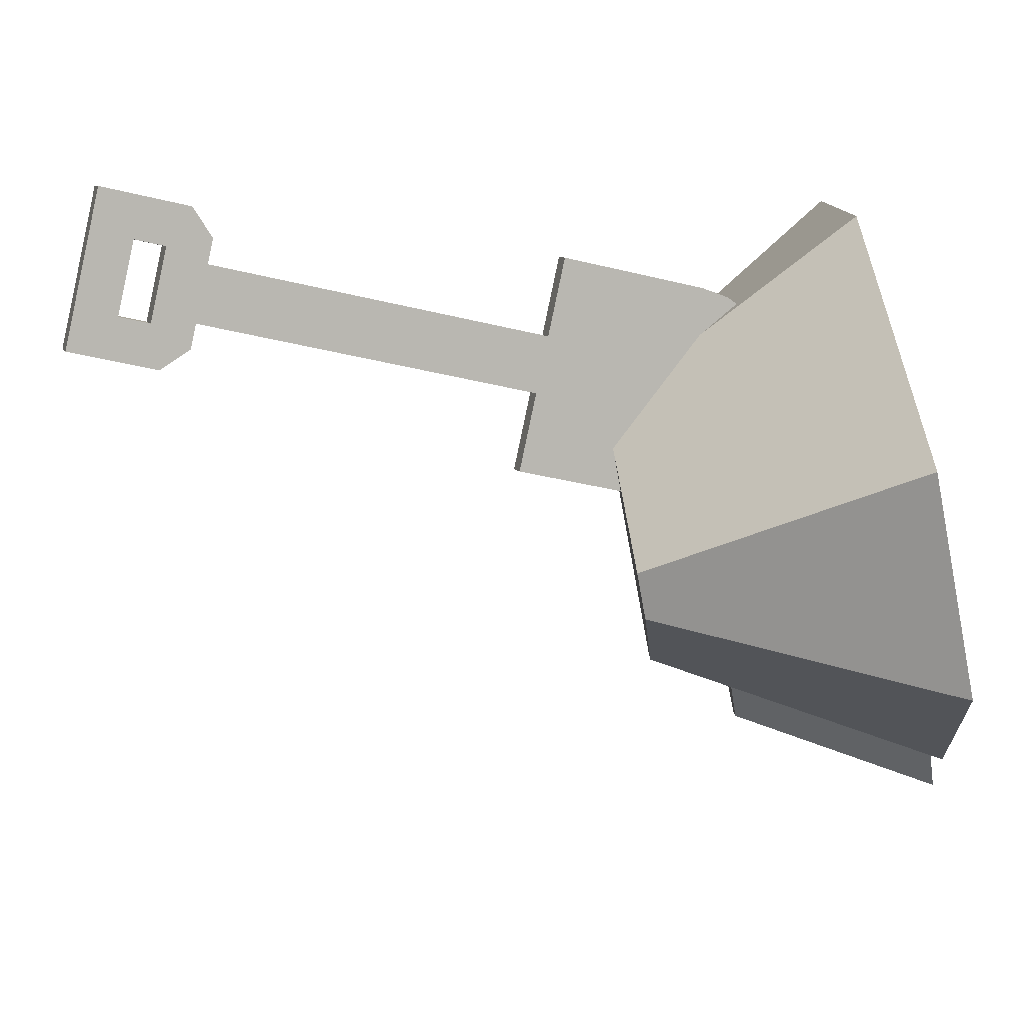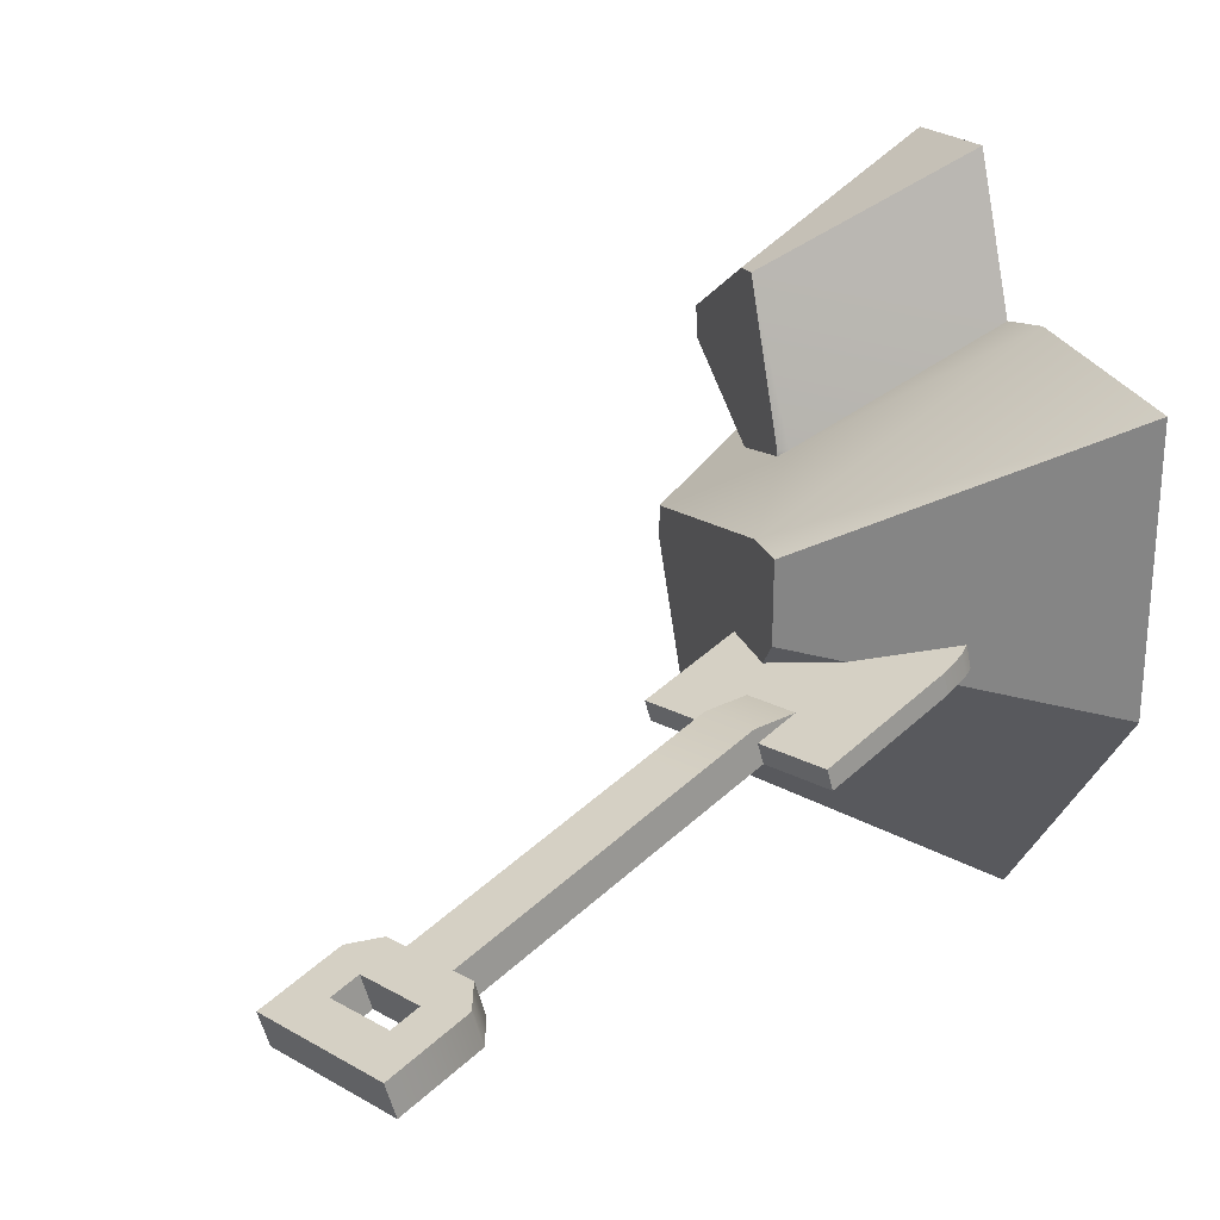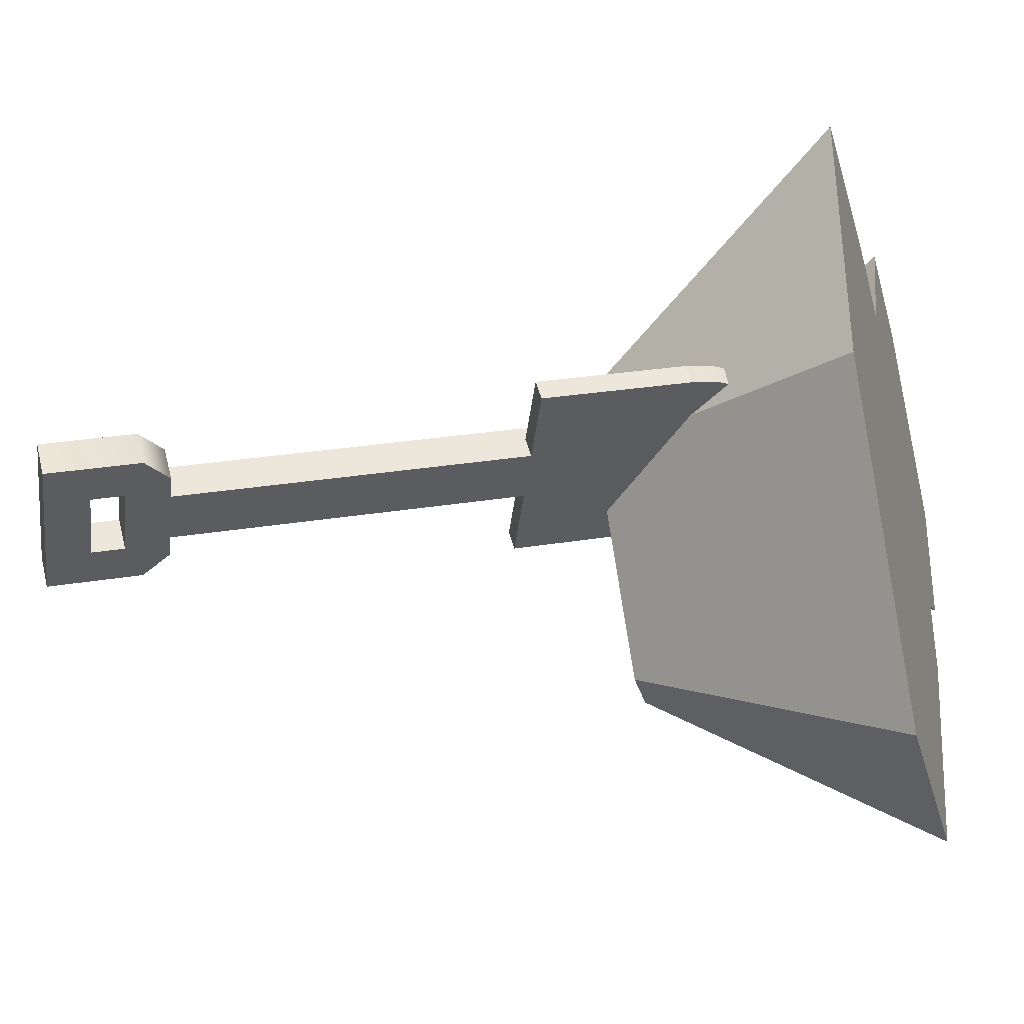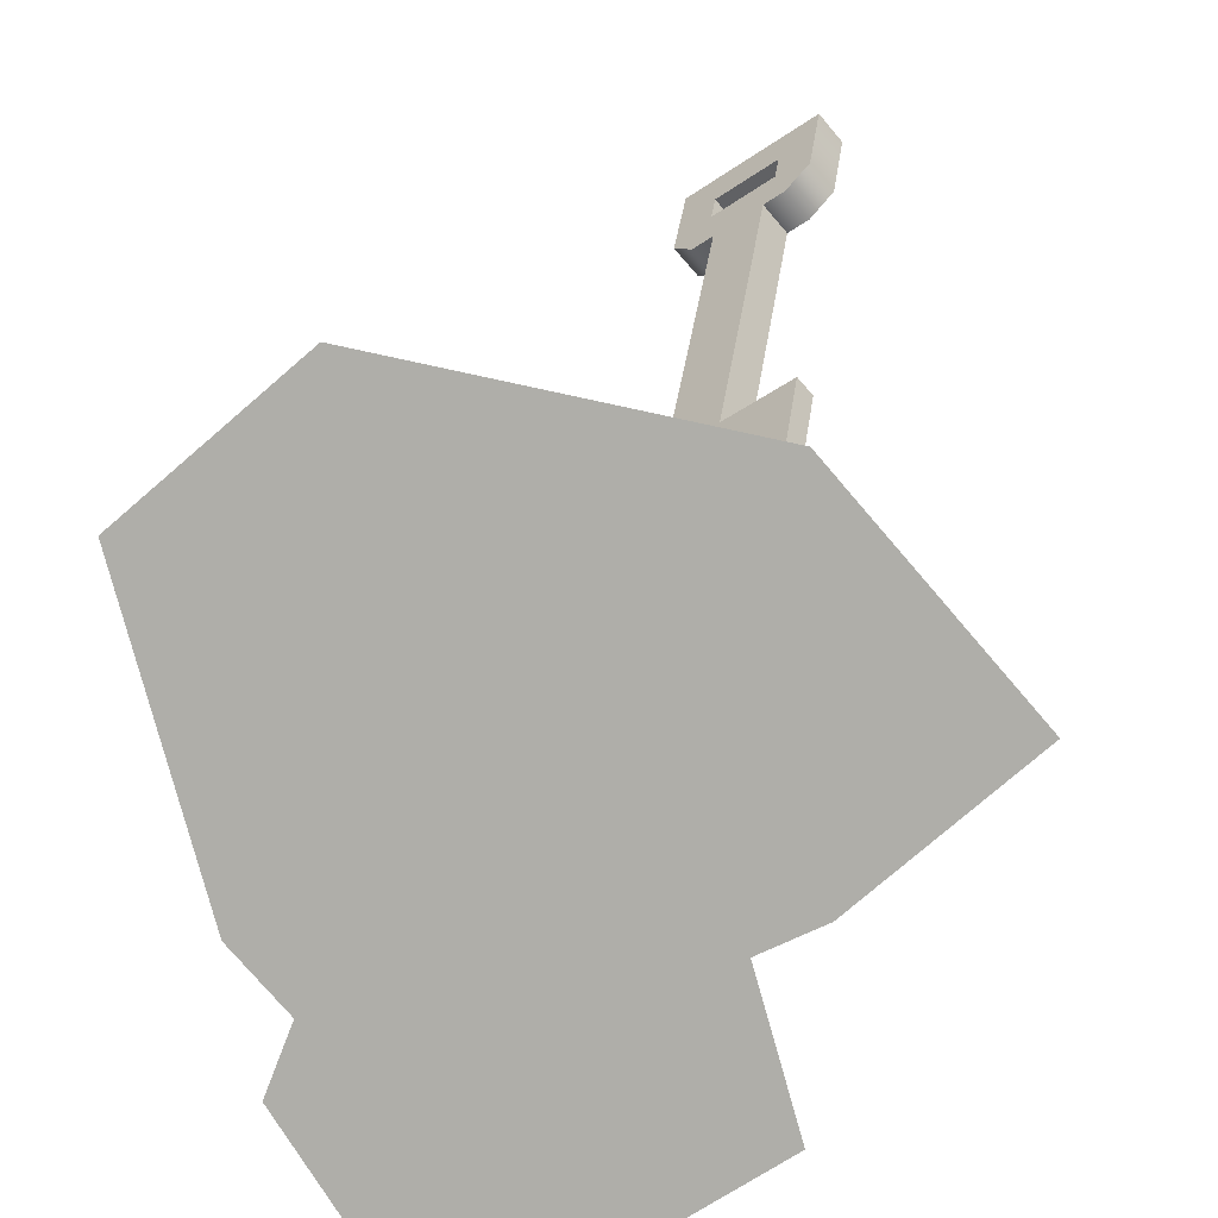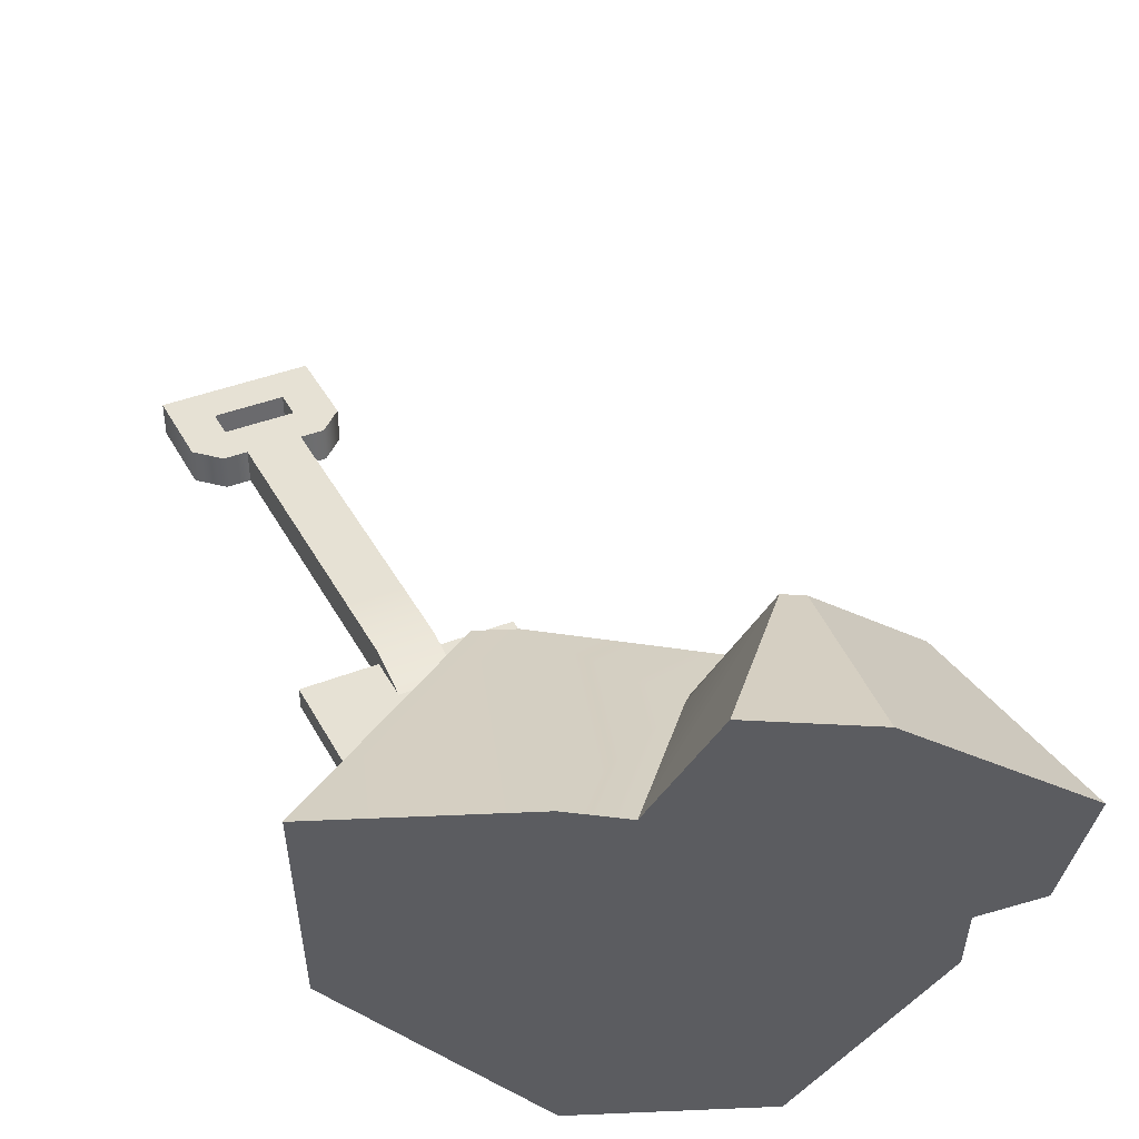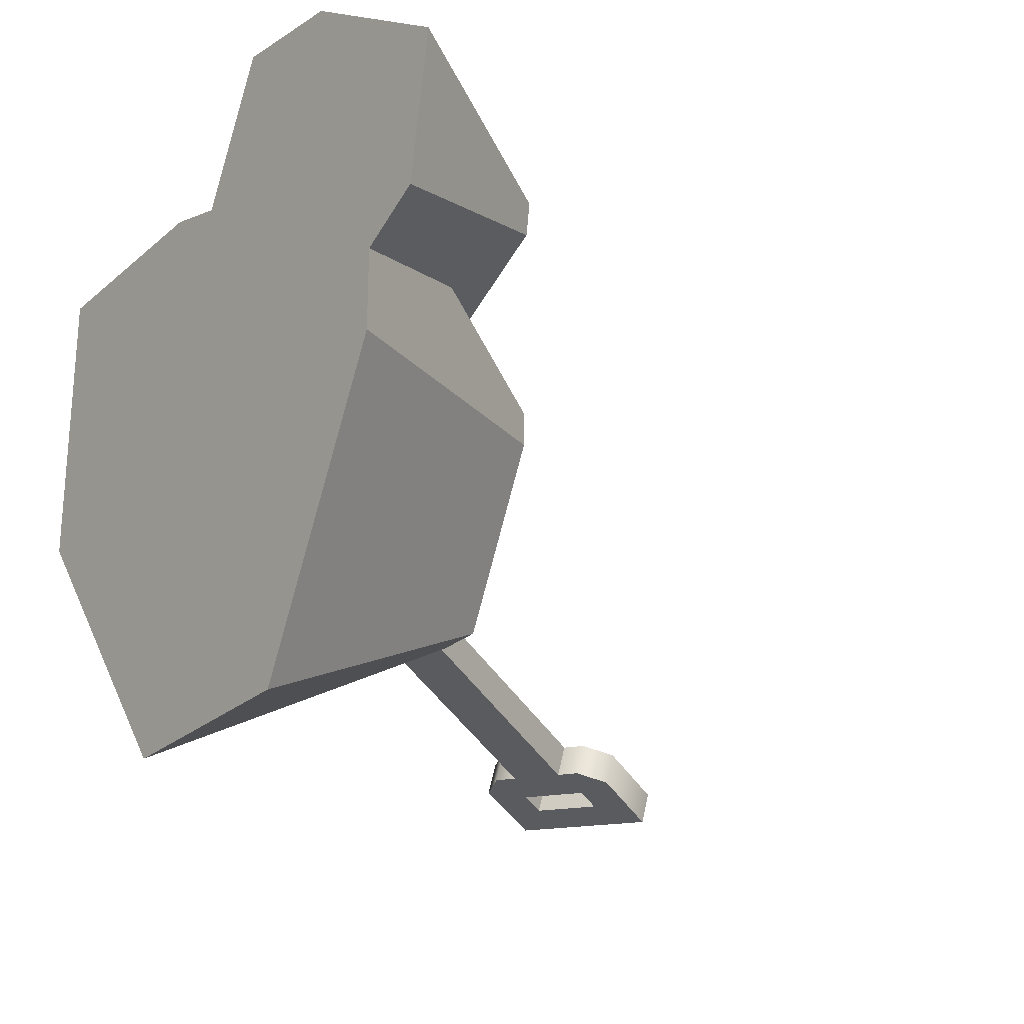
<metadata>
{"format":"obj","ext":"obj","renderer":"f3d","projection":"perspective","resolution":1024,"background":"white","views":[{"elev":-79.8,"azim":-79.6,"up":"+Z"},{"elev":26.8,"azim":-110.4,"up":"+Z"},{"elev":-35.4,"azim":-74.3,"up":"+Z"},{"elev":-77.5,"azim":-139.3,"up":"+Y"},{"elev":54.3,"azim":-2.6,"up":"+Z"},{"elev":-25.3,"azim":53.6,"up":"+Z"}]}
</metadata>
<code>
g shovel-dirt
v -0.09531 0.2087 -0.02854 1 1 1
v -0.109 0.2425 -0.0266 1 1 1
v -0.05622 0.2248 -0.03286 1 1 1
v -0.06993 0.2586 -0.03091 1 1 1
v -0.102 0.0965 0.001533 1 1 1
v -0.1095 0.1036 -0.000368 1 1 1
v -0.06659 0.162 -0.016 1 1 1
v -0.12 0.1209 -0.005002 1 1 1
v -0.1628 0.2176 -0.03093 1 1 1
v -0.109 0.2398 -0.03686 1 1 1
v -0.03016 0.2034 -0.0271 1 1 1
v -0.01618 0.278 -0.04711 1 1 1
v -0.06993 0.2559 -0.04118 1 1 1
v 0.0168 0.2034 -0.0271 1 1 1
v -0.01618 0.2739 -0.0625 1 1 1
v 0.01498 0.2034 -0.0436 1 1 1
v -0.1095 0.09947 -0.01576 1 1 1
v -0.1034 0.09377 -0.01423 1 1 1
v -0.09249 0.3029 -0.07026 1 1 1
v -0.06993 0.2518 -0.05657 1 1 1
v -0.09249 0.3097 -0.04461 1 1 1
v -0.12 0.1168 -0.02039 1 1 1
v -0.1316 0.2936 -0.04029 1 1 1
v -0.109 0.2357 -0.05225 1 1 1
v -0.1628 0.2135 -0.04632 1 1 1
v -0.1316 0.2868 -0.06595 1 1 1
v -0.01768 0.2034 -0.0436 1 1 1
v -0.08643 0.1252 -0.02266 1 1 1
v 0.09294 0.1423 0.05606 1 1 1
v 0.09353 0.1423 0.05981 1 1 1
v 0.08983 0.1353 0.06094 1 1 1
v -0.04422 0.2034 -0.008501 1 1 1
v 0.1598 0 -0.2529 1 1 1
v 0.2609 0 -0.04537 1 1 1
v 0.09111 0.2034 -0.143 1 1 1
v 0.1511 0.2034 -0.02002 1 1 1
v 0.002844 0 -0.2529 1 1 1
v 0.0575 0.2034 -0.143 1 1 1
v -0.1541 0 -0.04537 1 1 1
v -0.01271 0.2034 0.05228 1 1 1
v 0.1511 0.2034 0.004966 1 1 1
v -0.04422 0.2034 0.05228 1 1 1
v -0.1541 0 0.1621 1 1 1
v 0.002844 0 0.1621 1 1 1
v 0.3232 0 0.146 1 1 1
v 0.1907 0 0.2385 1 1 1
v 0.2398 0.1423 0.1105 1 1 1
v 0.1613 0.1423 0.1652 1 1 1
v 0.09874 0 0.2529 1 1 1
v 0.144 0.1423 0.1679 1 1 1
v 0.2362 0.1423 0.08721 1 1 1
v 0.1483 0.1423 0.04008 1 1 1
v 0.3062 0 0.03752 1 1 1
v 0.2609 0 0.01322 1 1 1
v 0.05005 0 0.1485 1 1 1
v 0.2059 0.1019 0.04617 1 1 1
v -0.2762 0.5226 -0.1291 1 1 1
v -0.2762 0.5295 -0.1035 1 1 1
v -0.2501 0.4636 -0.1133 1 1 1
v -0.2501 0.4705 -0.08768 1 1 1
v -0.1687 0.5669 -0.141 1 1 1
v -0.1687 0.5738 -0.1154 1 1 1
v -0.1524 0.4912 -0.09323 1 1 1
v -0.1524 0.4843 -0.1189 1 1 1
v -0.1695 0.4842 -0.09134 1 1 1
v -0.1695 0.4773 -0.117 1 1 1
v -0.1426 0.5079 -0.1252 1 1 1
v -0.1426 0.5148 -0.09954 1 1 1
v -0.2356 0.5068 -0.1249 1 1 1
v -0.2265 0.4863 -0.1194 1 1 1
v -0.2356 0.5137 -0.09926 1 1 1
v -0.2265 0.4932 -0.09376 1 1 1
v -0.2086 0.4681 -0.08703 1 1 1
v -0.2257 0.461 -0.08514 1 1 1
v -0.1759 0.514 -0.09934 1 1 1
v -0.185 0.5346 -0.1048 1 1 1
v -0.1759 0.5071 -0.125 1 1 1
v -0.2257 0.4541 -0.1108 1 1 1
v -0.185 0.5277 -0.1305 1 1 1
v -0.2086 0.4612 -0.1127 1 1 1
v -0.09249 0.3029 -0.07026 1 1 1
f 3 2 1
f 2 3 4
f 7 6 5
f 6 7 8
f 8 7 9
f 9 7 1
f 9 1 10
f 1 7 11
f 11 3 1
f 11 12 3
f 3 12 13
f 12 11 14
f 12 16 15
f 16 12 14
f 18 6 17
f 6 18 5
f 21 20 19
f 20 21 13
f 13 21 4
f 13 4 3
f 17 8 22
f 8 17 6
f 20 12 15
f 12 20 13
f 4 23 2
f 23 4 21
f 25 10 24
f 10 25 9
f 24 23 26
f 23 24 10
f 23 10 2
f 2 10 1
f 22 9 25
f 9 22 8
f 20 26 19
f 26 20 24
f 15 24 20
f 16 24 15
f 16 25 24
f 27 25 16
f 28 25 27
f 28 22 25
f 28 17 22
f 17 28 18
f 31 30 29
f 32 11 7
f 35 34 33
f 34 35 36
f 39 38 37
f 38 39 27
f 27 39 28
f 16 38 27
f 38 16 14
f 14 35 38
f 40 35 14
f 40 14 11
f 41 35 40
f 35 41 36
f 40 11 42
f 42 11 32
f 39 18 28
f 18 39 43
f 18 43 5
f 5 43 42
f 32 5 42
f 5 32 7
f 40 43 44
f 43 40 42
f 38 33 37
f 33 38 35
f 47 46 45
f 46 47 48
f 48 49 46
f 49 48 50
f 51 48 47
f 48 51 52
f 48 52 50
f 50 52 29
f 50 29 30
f 51 45 53
f 45 51 47
f 46 53 45
f 53 46 54
f 54 46 34
f 34 46 33
f 33 46 49
f 33 49 37
f 37 49 55
f 37 55 44
f 37 44 43
f 37 43 39
f 41 52 56
f 52 41 29
f 40 29 41
f 40 31 29
f 44 31 40
f 31 44 55
f 56 53 54
f 53 56 51
f 51 56 52
f 31 50 30
f 50 31 55
f 50 55 49
f 36 54 34
f 54 36 41
f 54 41 56
f 59 58 57
f 58 59 60
f 57 62 61
f 62 57 58
f 65 64 63
f 64 65 66
f 68 64 67
f 64 68 63
f 62 67 61
f 67 62 68
f 71 70 69
f 70 71 72
f 21 73 23
f 73 21 65
f 73 65 60
f 60 74 73
f 60 65 72
f 72 65 63
f 60 72 58
f 68 72 63
f 58 72 71
f 72 68 75
f 58 71 76
f 75 68 76
f 58 76 62
f 76 68 62
f 70 75 77
f 75 70 72
f 60 78 74
f 78 60 59
f 71 79 76
f 79 71 69
f 74 80 73
f 80 74 78
f 65 81 66
f 81 65 21
f 26 73 80
f 73 26 23
f 77 76 79
f 76 77 75
f 80 81 26
f 81 80 66
f 66 80 59
f 59 80 78
f 66 59 70
f 66 70 64
f 70 59 57
f 70 67 64
f 70 57 69
f 67 70 77
f 69 57 79
f 67 77 79
f 79 57 61
f 67 79 61
g shovel-dirt
f 3 2 1
f 2 3 4
f 7 6 5
f 6 7 8
f 8 7 9
f 9 7 1
f 9 1 10
f 1 7 11
f 11 3 1
f 11 12 3
f 3 12 13
f 12 11 14
f 12 16 15
f 16 12 14
f 18 6 17
f 6 18 5
f 21 20 19
f 20 21 13
f 13 21 4
f 13 4 3
f 17 8 22
f 8 17 6
f 20 12 15
f 12 20 13
f 4 23 2
f 23 4 21
f 25 10 24
f 10 25 9
f 24 23 26
f 23 24 10
f 23 10 2
f 2 10 1
f 22 9 25
f 9 22 8
f 20 26 19
f 26 20 24
f 15 24 20
f 16 24 15
f 16 25 24
f 27 25 16
f 28 25 27
f 28 22 25
f 28 17 22
f 17 28 18
f 31 30 29
f 32 11 7
f 35 34 33
f 34 35 36
f 39 38 37
f 38 39 27
f 27 39 28
f 16 38 27
f 38 16 14
f 14 35 38
f 40 35 14
f 40 14 11
f 41 35 40
f 35 41 36
f 40 11 42
f 42 11 32
f 39 18 28
f 18 39 43
f 18 43 5
f 5 43 42
f 32 5 42
f 5 32 7
f 40 43 44
f 43 40 42
f 38 33 37
f 33 38 35
f 47 46 45
f 46 47 48
f 48 49 46
f 49 48 50
f 51 48 47
f 48 51 52
f 48 52 50
f 50 52 29
f 50 29 30
f 51 45 53
f 45 51 47
f 46 53 45
f 53 46 54
f 54 46 34
f 34 46 33
f 33 46 49
f 33 49 37
f 37 49 55
f 37 55 44
f 37 44 43
f 37 43 39
f 41 52 56
f 52 41 29
f 40 29 41
f 40 31 29
f 44 31 40
f 31 44 55
f 56 53 54
f 53 56 51
f 51 56 52
f 31 50 30
f 50 31 55
f 50 55 49
f 36 54 34
f 54 36 41
f 54 41 56
f 59 58 57
f 58 59 60
f 57 62 61
f 62 57 58
f 65 64 63
f 64 65 66
f 68 64 67
f 64 68 63
f 62 67 61
f 67 62 68
f 71 70 69
f 70 71 72
f 21 73 23
f 73 21 65
f 73 65 60
f 60 74 73
f 60 65 72
f 72 65 63
f 60 72 58
f 68 72 63
f 58 72 71
f 72 68 75
f 58 71 76
f 75 68 76
f 58 76 62
f 76 68 62
f 70 75 77
f 75 70 72
f 60 78 74
f 78 60 59
f 71 79 76
f 79 71 69
f 74 80 73
f 80 74 78
f 65 81 66
f 81 65 21
f 26 73 80
f 73 26 23
f 77 76 79
f 76 77 75
f 80 81 26
f 81 80 66
f 66 80 59
f 59 80 78
f 66 59 70
f 66 70 64
f 70 59 57
f 70 67 64
f 70 57 69
f 67 70 77
f 69 57 79
f 67 77 79
f 79 57 61
f 67 79 61

</code>
